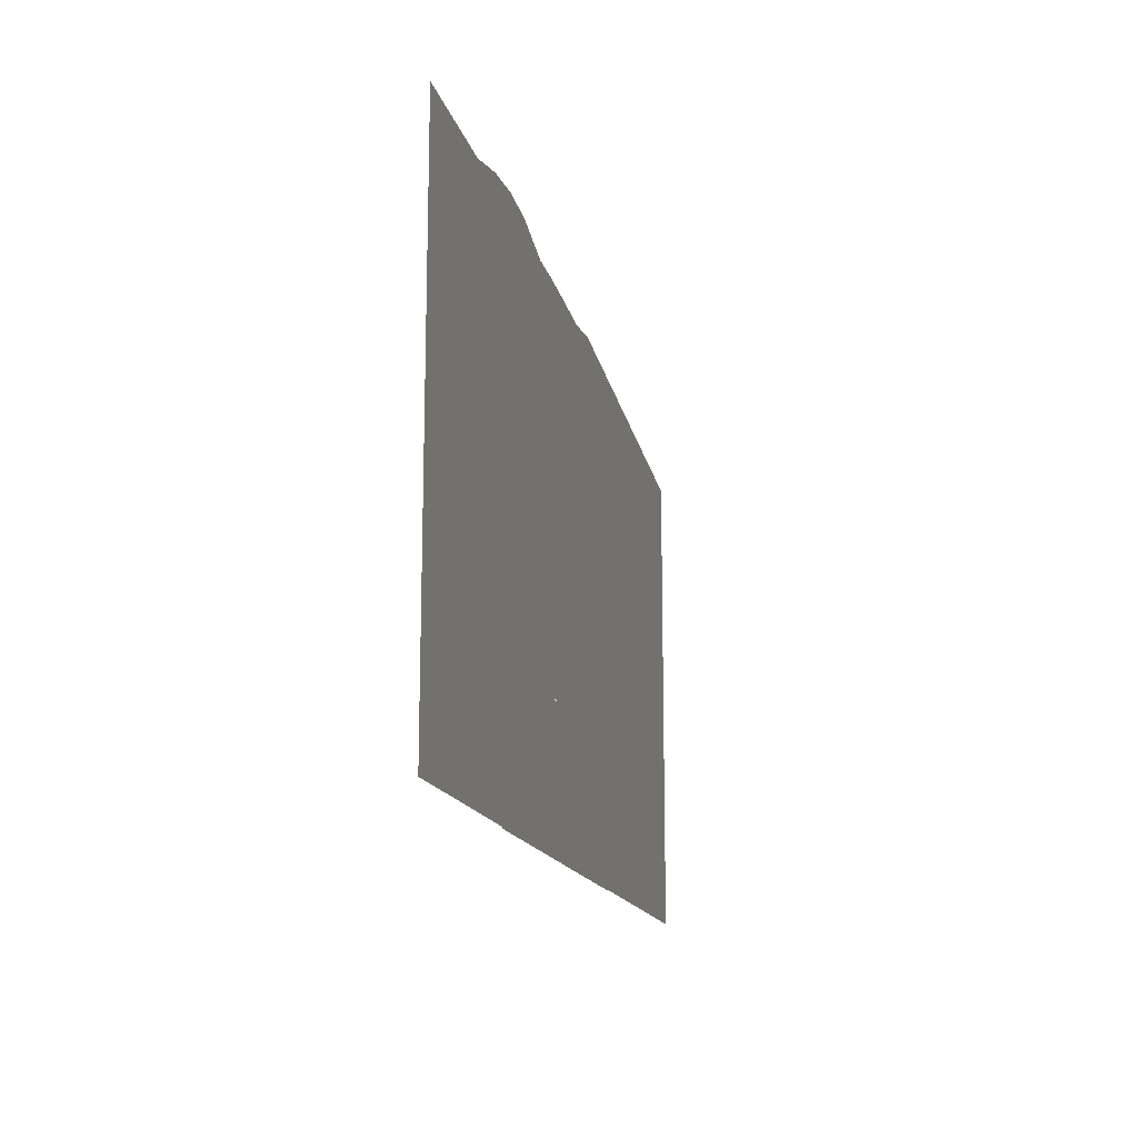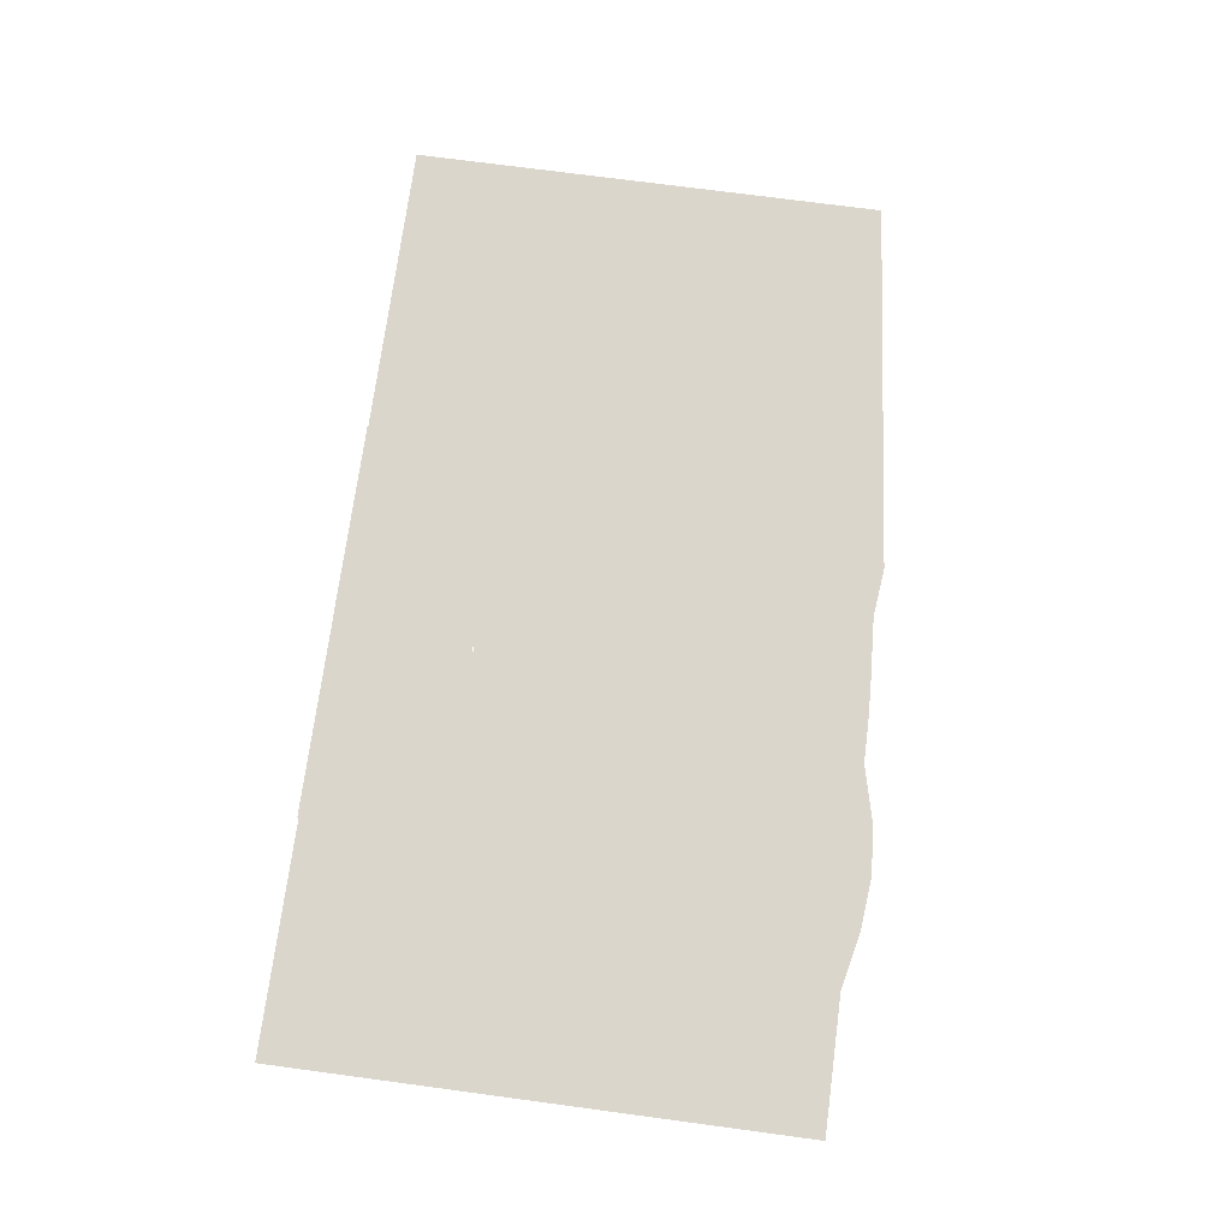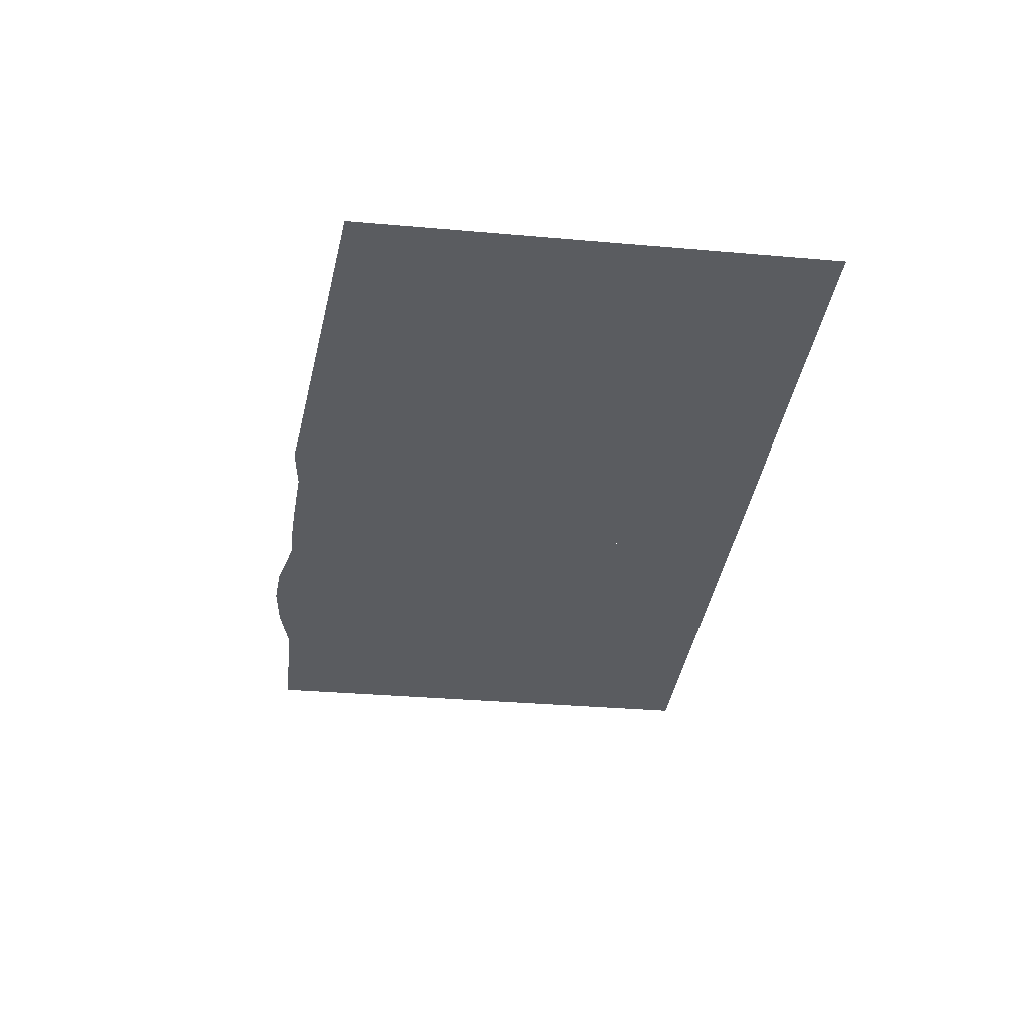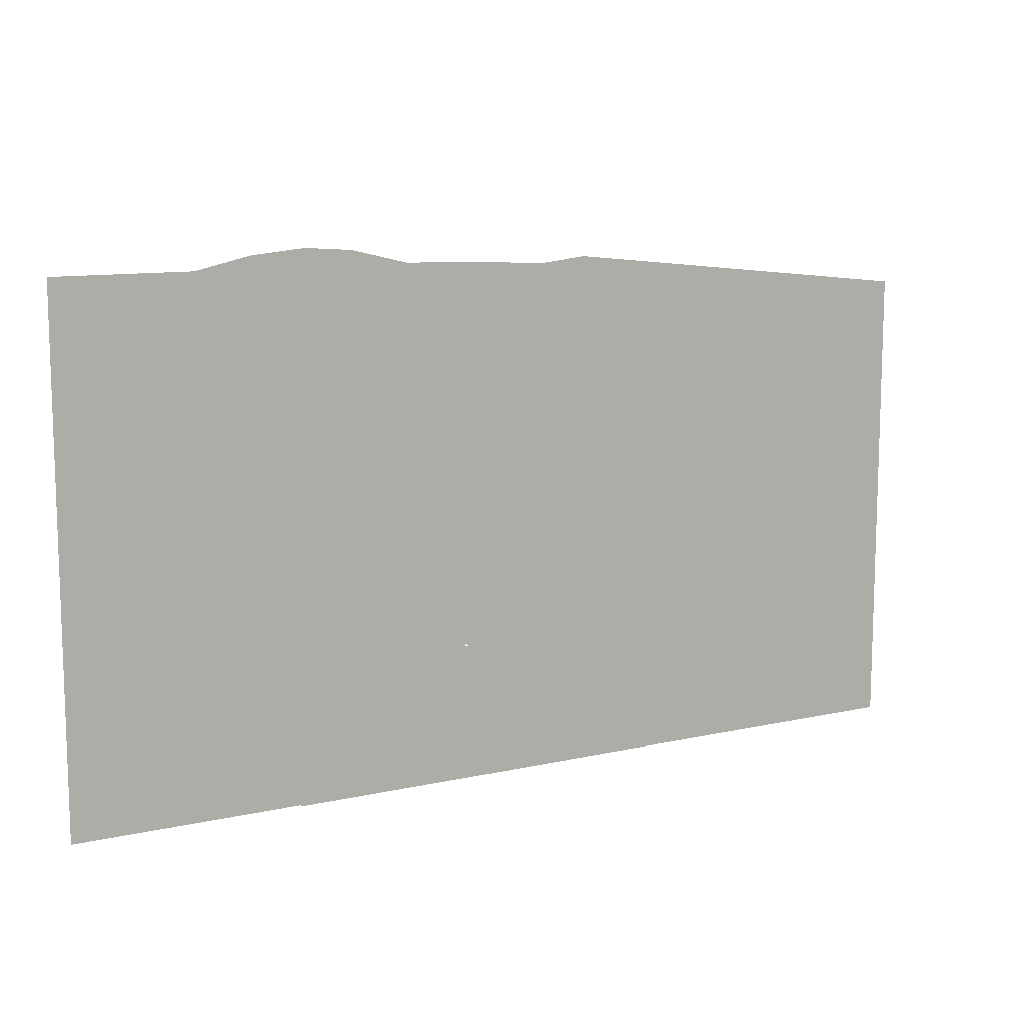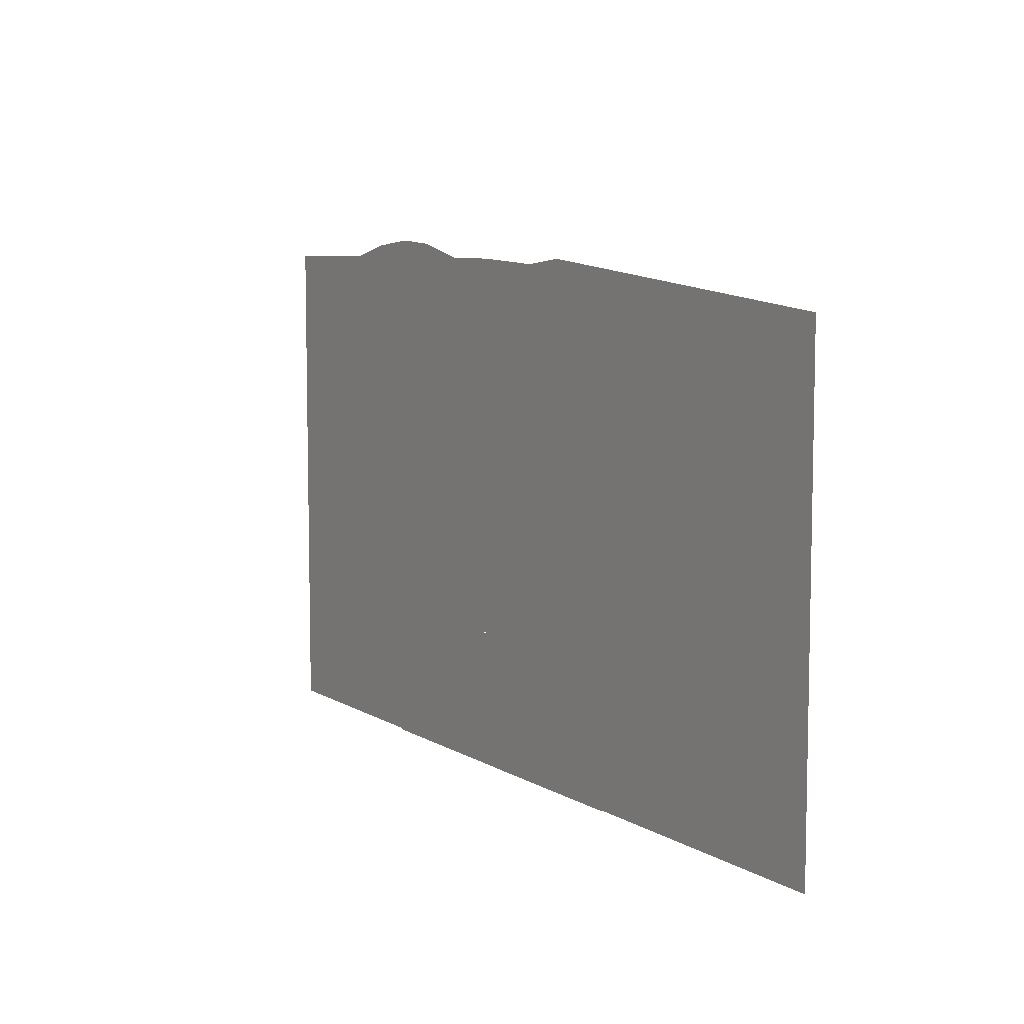
<metadata>
{"format":"obj","ext":"obj","renderer":"f3d","projection":"perspective","resolution":1024,"background":"white","views":[{"elev":-15.1,"azim":102.8,"up":"+Y"},{"elev":73.5,"azim":97.6,"up":"+Z"},{"elev":-34.1,"azim":-96.7,"up":"+Z"},{"elev":11.0,"azim":151.1,"up":"+Y"},{"elev":7.4,"azim":-121.6,"up":"+Y"}]}
</metadata>
<code>
g worldmap_ep02_l6_mesh
v 85.66 -1605 0
v 967.2 -991.8 0
v 106.1 -991.8 0
v 1049 -1606 0
v -717.6 -1604 0
v 113.9 -981.9 0
v -661.2 -1001 0
v 136.1 -1606 0
v 2064 -1600 0
v 2064 712.9 0
v 1461 712.9 0
v 976.6 -1600 0
v 1216 768.3 0
v 979.1 791 0
v 507.5 712.9 0
v 488.6 -1322 0
v 429.4 -1129 0
v 336.3 712.9 0
v 338.2 -1077 0
v 239.5 -983.1 0
v 178 707.2 0
v 164.2 -1012 0
v 767 775.9 0
v 177.2 602.6 0
v -138.3 688.7 0
v 274.8 508.8 0
v 81.51 -1051 0
v 84.34 -1030 0
v 17.58 -1043 0
v 43.9 -1068 0
v -618.5 -1600 0
v -354.9 -1301 0
v -2054 -1600 0
v -357.9 712.9 0
v -2054 534.7 0
v -119.9 -1088 0
v 168.6 -469.9 0
v 135.1 -1011 0
v 401.3 -836.9 0
v 409.2 -673 0
v 310.6 -525.2 0
v 327.1 -953.4 0
v 164.2 -1012 0
v 268.2 263.3 0
v 173.6 147.7 0
v 302.8 354.7 0
v 178 707.2 0
g worldmap_ep02_l6_mesh_0
f 3 2 1
f 1 2 4
f 7 6 5
f 5 6 8
f 11 10 9
f 12 11 9
f 11 12 13
f 12 14 13
f 12 15 14
f 16 15 12
f 17 15 16
f 15 19 18
f 19 15 17
f 19 20 18
f 21 18 20
f 21 20 22
f 23 14 15
f 26 25 24
f 29 28 27
f 29 27 30
f 33 32 31
f 35 34 32
f 32 33 35
f 34 36 32
f 25 29 36
f 25 36 34
f 28 29 25
f 37 28 25
f 40 39 38
f 37 38 28
f 38 37 40
f 37 41 40
f 39 42 38
f 38 42 43
f 45 25 44
f 37 25 45
f 26 46 25
f 44 25 46
f 25 47 24

</code>
